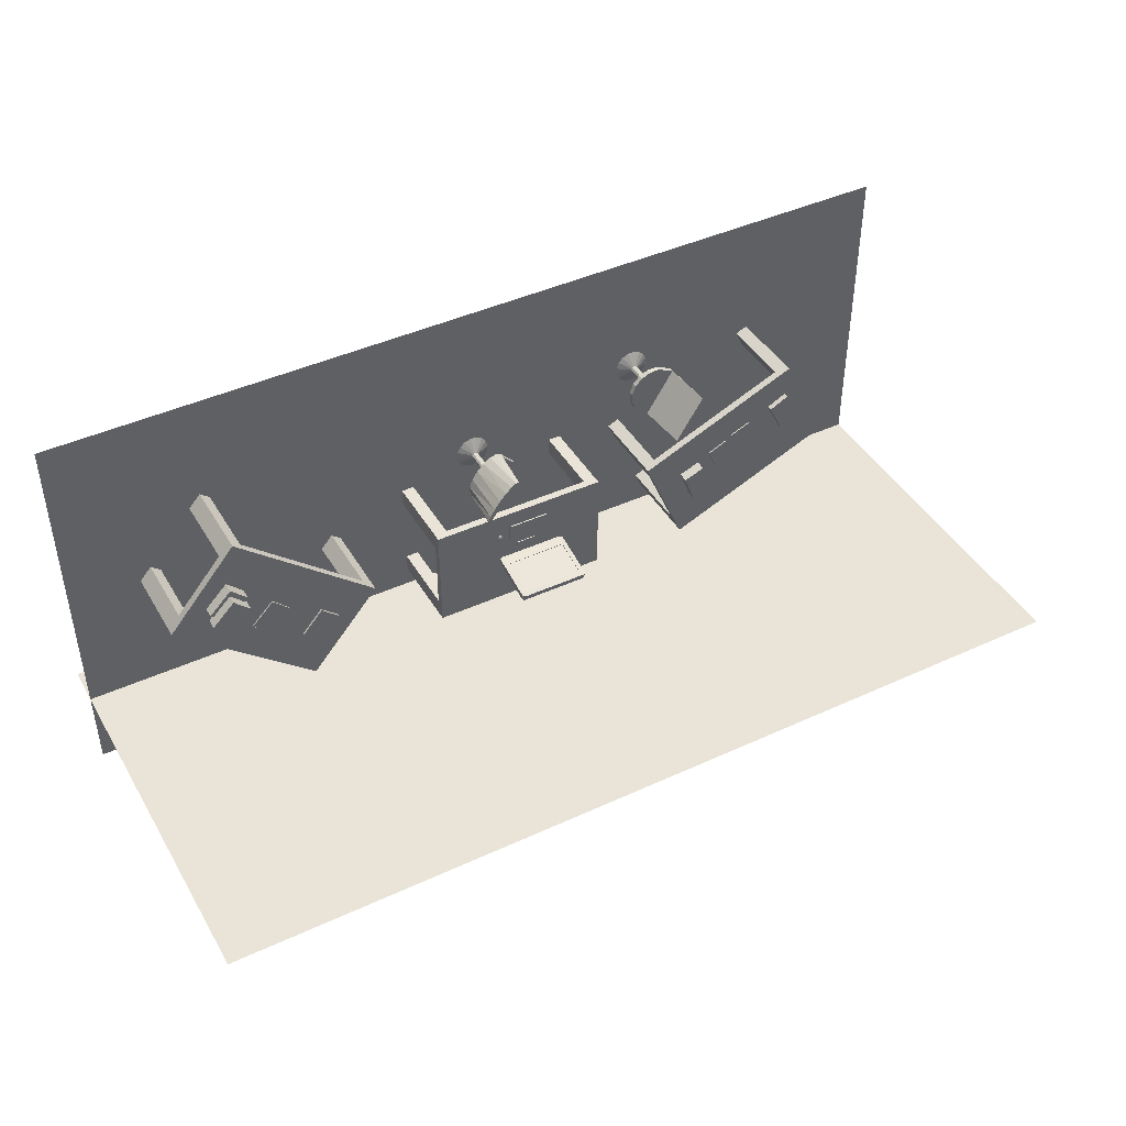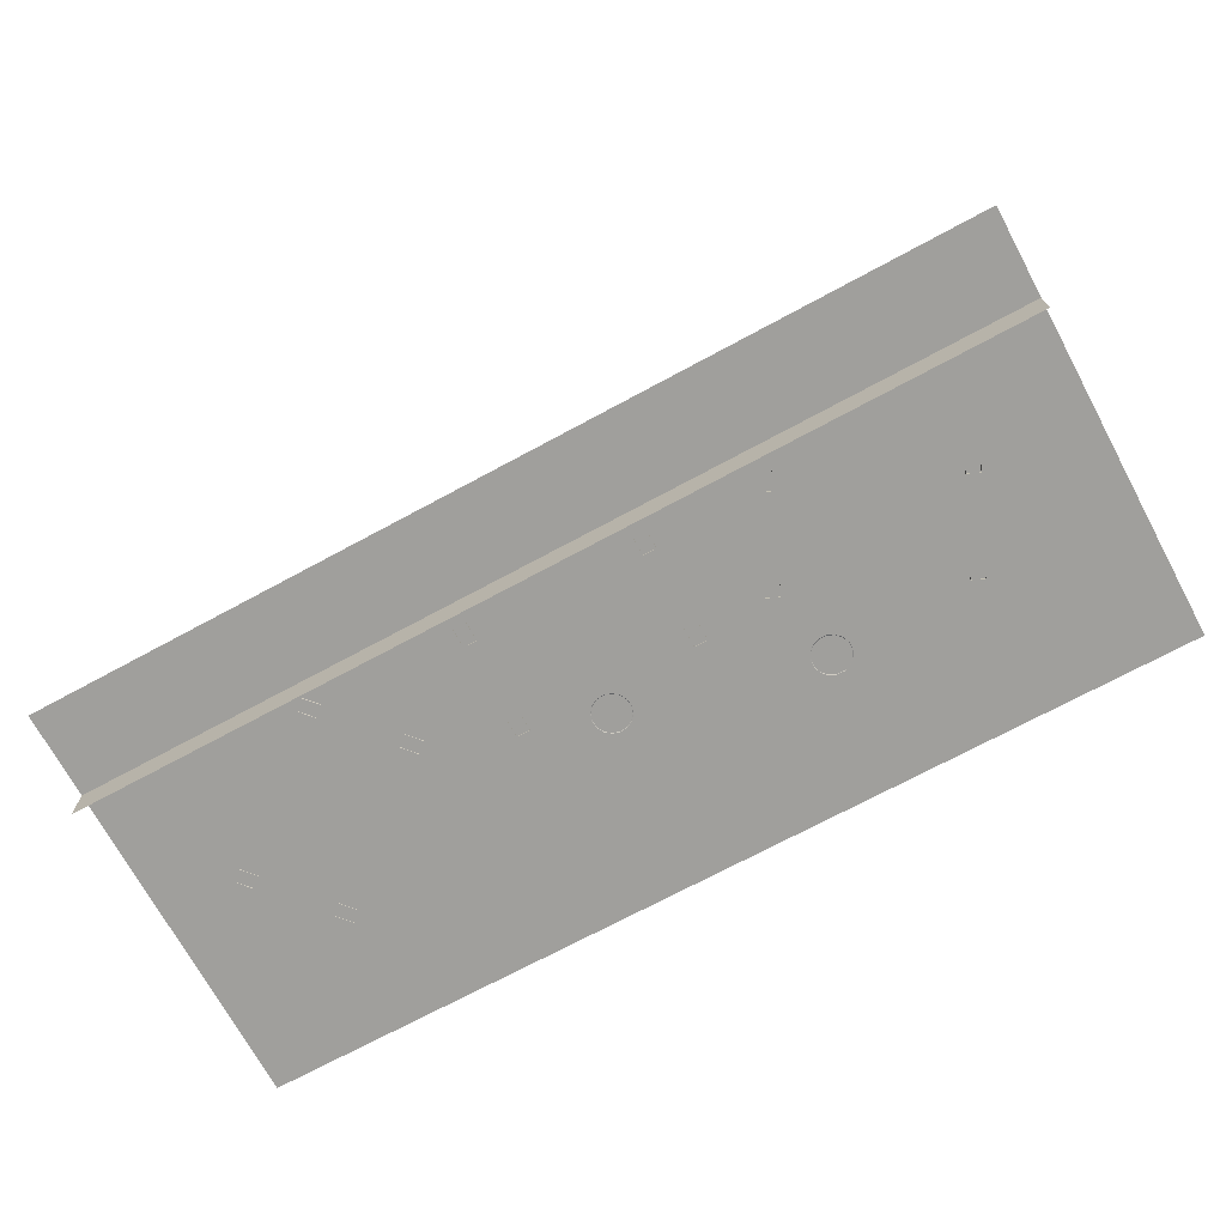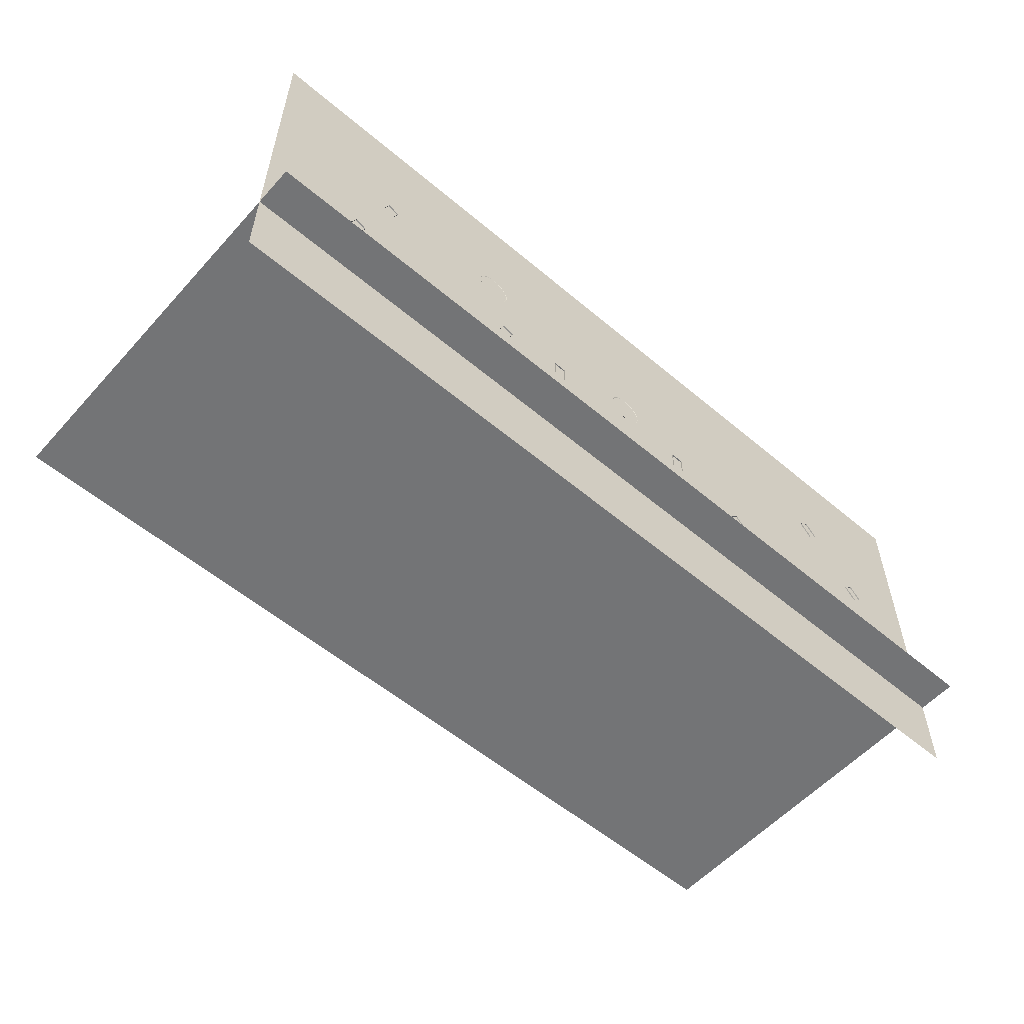
<metadata>
{"format":"obj","ext":"obj","renderer":"f3d","projection":"perspective","resolution":1024,"background":"white","views":[{"elev":43.4,"azim":151.4,"up":"+Z"},{"elev":-71.2,"azim":-151.6,"up":"+Y"},{"elev":-56.2,"azim":-41.4,"up":"+Z"}]}
</metadata>
<code>
o Plane.002_Plane.004
v -23.93 -2.554 -7.58
v -23.93 19.7 -7.58
v 25.49 -2.554 -7.58
v 25.49 19.7 -7.58
f 2 1 3
f 2 3 4
o Cube.000_Cube.015
v 17.61 -0.4428 4.149
v 21.52 -0.4428 -0.4019
v 17.61 3.777 4.149
v 10.03 3.777 -2.367
v 13.94 3.777 -6.918
v 21.52 3.777 -0.4019
v 10.03 -0.4428 -2.367
v 10.56 3.777 -1.911
v 10.68 3.772 -3.126
v 13.28 3.777 -6.16
v 14.47 3.777 -6.462
v 17.08 3.777 3.693
v 18.26 3.777 3.391
v 20.87 3.777 0.3566
v 20.99 3.777 -0.858
v 10.56 -0.4428 -1.911
v 14.47 -0.4428 -6.462
v 17.08 -0.4428 3.693
v 20.99 -0.4428 -0.858
v 10.68 -0.4428 -3.126
v 13.28 -0.4428 -6.16
v 18.26 -0.4428 3.391
v 20.87 -0.4428 0.3566
v 20.99 3.777 -0.858
v 13.82 3.777 -5.704
v 20.34 3.777 -0.0995
v 11.21 3.777 -2.669
v 17.73 3.777 2.935
v 13.82 -0.4428 -5.704
v 20.34 -0.4428 -0.0995
v 11.21 -0.4428 -2.669
v 17.73 -0.4428 2.935
v 17.61 4.198 4.149
v 10.03 4.198 -2.367
v 13.94 4.198 -6.918
v 21.52 4.198 -0.4019
v 13.94 -0.474 -6.918
f 8 13 24
f 8 24 11
f 12 8 11
f 12 11 20
f 22 5 7
f 22 7 16
f 5 26 17
f 5 17 7
f 27 6 10
f 27 10 18
f 16 32 36
f 16 36 22
f 31 12 20
f 31 20 35
f 18 30 34
f 18 34 27
f 28 23 30
f 23 34 30
f 15 29 33
f 15 33 21
f 38 8 37
f 8 7 37
f 8 12 7
f 12 16 7
f 38 37 40
f 38 40 39
f 38 39 9
f 8 38 9
f 8 9 14
f 8 14 13
f 9 41 25
f 9 25 14
f 29 14 25
f 29 25 33
f 37 10 40
f 37 7 10
f 7 18 10
f 7 17 18
o Cube.012_Cube.014
v 6.136 -0.4428 -0.4877
v 6.136 -0.4428 -6.488
v 6.136 3.777 -0.4877
v -3.864 3.777 -0.4877
v -3.864 3.777 -6.488
v 6.136 3.777 -6.488
v -3.864 -0.4428 -0.4877
v -3.164 3.777 -0.4877
v -3.864 3.772 -1.488
v -3.864 3.777 -5.488
v -3.164 3.777 -6.488
v 5.436 3.777 -0.4877
v 6.136 3.777 -1.488
v 6.136 3.777 -5.488
v 5.436 3.777 -6.488
v -3.164 -0.4428 -0.4877
v -3.164 -0.4428 -6.488
v 5.436 -0.4428 -0.4877
v 5.436 -0.4428 -6.488
v -3.864 -0.4428 -1.488
v -3.864 -0.4428 -5.488
v 6.136 -0.4428 -1.488
v 6.136 -0.4428 -5.488
v 5.436 3.777 -6.488
v -3.164 3.777 -5.488
v 5.436 3.777 -5.488
v -3.164 3.777 -1.488
v 5.436 3.777 -1.488
v -3.164 -0.4428 -5.488
v 5.436 -0.4428 -5.488
v -3.164 -0.4428 -1.488
v 5.436 -0.4428 -1.488
v 6.136 4.198 -0.4877
v -3.864 4.198 -0.4877
v -3.864 4.198 -6.488
v 6.136 4.198 -6.488
v -3.864 -0.474 -6.488
f 45 50 61
f 45 61 48
f 49 45 48
f 49 48 57
f 59 42 44
f 59 44 53
f 42 63 54
f 42 54 44
f 64 43 47
f 64 47 55
f 53 69 73
f 53 73 59
f 68 49 57
f 68 57 72
f 55 67 71
f 55 71 64
f 65 60 67
f 60 71 67
f 52 66 70
f 52 70 58
f 75 45 74
f 45 44 74
f 45 49 44
f 49 53 44
f 75 74 77
f 75 77 76
f 75 76 46
f 45 75 46
f 45 46 51
f 45 51 50
f 46 78 62
f 46 62 51
f 66 51 62
f 66 62 70
f 74 47 77
f 74 44 47
f 44 55 47
f 44 54 55
o Cone.002_Cone.004
v -9.058 -0.3919 3.693
v -9.34 -0.3919 3.424
v -9.497 -0.3919 3.067
v -9.505 -0.3919 2.676
v -9.364 -0.3919 2.313
v -8.521 0.06995 2.85
v -9.094 -0.3919 2.031
v -8.737 -0.3919 1.874
v -8.347 -0.3919 1.865
v -7.983 -0.3919 2.007
v -7.701 -0.3919 2.276
v -7.544 -0.3919 2.634
v -7.536 -0.3919 3.024
v -7.677 -0.3919 3.387
v -7.947 -0.3919 3.669
v -8.304 -0.3919 3.826
v -8.694 -0.3919 3.835
v -8.636 -0.07847 3.046
v -8.636 2.068 3.046
v -8.718 -0.07847 2.947
v -8.718 2.068 2.947
v -8.726 -0.07847 2.819
v -8.726 2.068 2.819
v -8.657 -0.07847 2.711
v -8.657 2.068 2.711
v -8.537 -0.07847 2.664
v -8.537 2.068 2.664
v -8.413 -0.07847 2.696
v -8.413 2.068 2.696
v -8.332 -0.07847 2.795
v -8.332 2.068 2.795
v -8.324 -0.07847 2.923
v -8.324 2.068 2.923
v -8.393 -0.07847 3.031
v -8.393 2.068 3.031
v -8.512 -0.07847 3.078
v -8.512 2.068 3.078
v -9.67 1.983 3.878
v -10.08 4.895 3.618
v -9.831 1.983 3.644
v -10.12 4.895 3.459
v -9.849 1.983 3.259
v -10.04 4.895 3.139
v -9.72 1.983 2.781
v -9.841 4.895 2.704
v -9.464 1.983 2.283
v -9.562 4.895 2.221
v -9.121 1.983 1.841
v -9.242 4.895 1.764
v -8.742 1.983 1.522
v -8.931 4.895 1.402
v -8.386 1.983 1.376
v -8.676 4.895 1.191
v -8.105 1.983 1.423
v -8.515 4.895 1.162
v -7.331 1.983 2.047
v -7.103 1.983 2.567
v -7.09 1.983 3.135
v -7.296 1.983 3.664
v -7.689 1.983 4.075
v -8.209 1.983 4.303
v -8.777 1.983 4.316
v -9.67 2.262 3.878
v -8.105 2.262 1.423
v -7.331 2.262 2.047
v -7.103 2.262 2.567
v -7.09 2.262 3.135
v -7.296 2.262 3.664
v -7.689 2.262 4.075
v -8.209 2.262 4.303
v -8.777 2.262 4.316
f 94 84 95
f 79 84 80
f 84 79 95
f 80 84 81
f 93 84 94
f 92 84 93
f 91 84 92
f 90 84 91
f 89 84 90
f 88 84 89
f 87 84 88
f 86 84 87
f 85 84 86
f 83 84 85
f 82 84 83
f 81 84 82
f 96 97 99
f 96 99 98
f 98 99 101
f 98 101 100
f 100 101 103
f 100 103 102
f 102 103 105
f 102 105 104
f 104 105 107
f 104 107 106
f 106 107 109
f 106 109 108
f 108 109 111
f 108 111 110
f 110 111 113
f 110 113 112
f 114 115 97
f 114 97 96
f 112 113 115
f 112 115 114
f 116 117 119
f 116 119 118
f 118 119 121
f 118 121 120
f 120 121 123
f 120 123 122
f 122 123 125
f 122 125 124
f 124 125 127
f 124 127 126
f 126 127 129
f 126 129 128
f 128 129 131
f 128 131 130
f 130 131 133
f 130 133 132
f 145 146 137
f 145 137 136
f 148 149 140
f 148 140 139
f 144 145 136
f 144 136 135
f 147 148 139
f 147 139 138
f 143 144 135
f 143 135 134
f 146 147 138
f 146 138 137
f 149 141 116
f 149 116 140
f 142 143 134
f 142 134 132
f 142 141 149
f 142 149 148
f 142 148 147
f 142 147 146
f 142 146 145
f 142 145 144
f 142 144 143
f 116 141 117
f 133 142 132
f 142 133 117
f 142 117 141
f 119 117 133
f 121 119 133
f 121 133 123
f 133 125 123
f 133 127 125
f 133 129 127
f 133 131 129
o Cone
v 2.346 -0.3919 -0.1804
v 2.592 -0.3919 0.122
v 2.704 -0.3919 0.4957
v 2.665 -0.3919 0.8839
v 2.48 -0.3919 1.227
v 1.709 0.06995 0.5906
v 2.178 -0.3919 1.474
v 1.804 -0.3919 1.586
v 1.416 -0.3919 1.547
v 1.072 -0.3919 1.362
v 0.8255 -0.3919 1.059
v 0.7134 -0.3919 0.6855
v 0.7529 -0.3919 0.2973
v 0.9379 -0.3919 -0.04625
v 1.24 -0.3919 -0.2928
v 1.614 -0.3919 -0.4049
v 2.002 -0.3919 -0.3654
v 1.848 -0.07847 0.4103
v 1.848 2.068 0.4103
v 1.917 -0.07847 0.5186
v 1.917 2.068 0.5186
v 1.909 -0.07847 0.6467
v 1.909 2.068 0.6467
v 1.827 -0.07847 0.7456
v 1.827 2.068 0.7456
v 1.703 -0.07847 0.7776
v 1.703 2.068 0.7776
v 1.583 -0.07847 0.7304
v 1.583 2.068 0.7304
v 1.515 -0.07847 0.6222
v 1.515 2.068 0.6222
v 1.523 -0.07847 0.4941
v 1.523 2.068 0.4941
v 1.604 -0.07847 0.3952
v 1.604 2.068 0.3952
v 1.728 -0.07847 0.3632
v 1.728 2.068 0.3632
v 2.976 1.983 -0.2887
v 3.35 4.895 0.02043
v 3.107 1.983 -0.03655
v 3.372 4.895 0.1824
v 3.077 1.983 0.348
v 3.25 4.895 0.4907
v 2.891 1.983 0.8066
v 3.001 4.895 0.8982
v 2.576 1.983 1.269
v 2.665 4.895 1.343
v 2.181 1.983 1.666
v 2.292 4.895 1.757
v 1.766 1.983 1.935
v 1.939 4.895 2.078
v 1.394 1.983 2.037
v 1.659 4.895 2.256
v 1.122 1.983 1.956
v 1.496 4.895 2.265
v 0.4301 1.983 1.241
v 0.2669 1.983 0.6973
v 0.3244 1.983 0.1322
v 0.5938 1.983 -0.3679
v 1.034 1.983 -0.7269
v 1.578 1.983 -0.8901
v 2.143 1.983 -0.8326
v 2.976 2.262 -0.2887
v 1.122 2.262 1.956
v 0.4301 2.262 1.241
v 0.2669 2.262 0.6973
v 0.3244 2.262 0.1322
v 0.5938 2.262 -0.3679
v 1.034 2.262 -0.7269
v 1.578 2.262 -0.8901
v 2.143 2.262 -0.8326
f 165 155 166
f 150 155 151
f 155 150 166
f 151 155 152
f 164 155 165
f 163 155 164
f 162 155 163
f 161 155 162
f 160 155 161
f 159 155 160
f 158 155 159
f 157 155 158
f 156 155 157
f 154 155 156
f 153 155 154
f 152 155 153
f 167 168 170
f 167 170 169
f 169 170 172
f 169 172 171
f 171 172 174
f 171 174 173
f 173 174 176
f 173 176 175
f 175 176 178
f 175 178 177
f 177 178 180
f 177 180 179
f 179 180 182
f 179 182 181
f 181 182 184
f 181 184 183
f 185 186 168
f 185 168 167
f 183 184 186
f 183 186 185
f 187 188 190
f 187 190 189
f 189 190 192
f 189 192 191
f 191 192 194
f 191 194 193
f 193 194 196
f 193 196 195
f 195 196 198
f 195 198 197
f 197 198 200
f 197 200 199
f 199 200 202
f 199 202 201
f 201 202 204
f 201 204 203
f 216 217 208
f 216 208 207
f 219 220 211
f 219 211 210
f 215 216 207
f 215 207 206
f 218 219 210
f 218 210 209
f 214 215 206
f 214 206 205
f 217 218 209
f 217 209 208
f 220 212 187
f 220 187 211
f 213 214 205
f 213 205 203
f 213 212 220
f 213 220 219
f 213 219 218
f 213 218 217
f 213 217 216
f 213 216 215
f 213 215 214
f 187 212 188
f 204 213 203
f 213 204 188
f 213 188 212
f 190 188 204
f 192 190 204
f 192 204 194
f 204 196 194
f 204 198 196
f 204 200 198
f 204 202 200
o Cube.009_Cube.013
v 18.68 4.687 -0.7068
v 19.56 4.687 0.1678
v 18.32 4.687 1.417
v 17.44 4.687 0.5424
v 18.68 5.323 -0.7068
v 19.56 5.323 0.1678
v 18.32 5.323 1.417
v 17.44 5.323 0.5424
f 222 221 225
f 222 225 226
f 226 227 223
f 226 223 222
f 227 228 224
f 227 224 223
f 221 224 228
f 221 228 225
f 228 227 226
f 228 226 225
o Cube.011_Cube.012
v 13.5 4.205 -4.557
v 14.43 4.205 -3.738
v 13.27 4.205 -2.416
v 12.34 4.205 -3.235
v 13.5 4.317 -4.557
v 14.43 4.317 -3.738
v 13.27 4.317 -2.416
v 12.34 4.317 -3.235
f 230 229 233
f 230 233 234
f 234 235 231
f 234 231 230
f 235 236 232
f 235 232 231
f 229 232 236
f 229 236 233
f 236 235 234
f 236 234 233
o Cube.010_Cube.011
v 16.27 4.18 -2.686
v 17.15 4.18 -1.811
v 15.91 4.18 -0.5622
v 15.03 4.18 -1.437
v 16.27 4.271 -2.686
v 17.15 4.271 -1.811
v 15.91 4.271 -0.5622
v 15.03 4.271 -1.437
f 238 237 241
f 238 241 242
f 242 243 239
f 242 239 238
f 243 244 240
f 243 240 239
f 237 240 244
f 237 244 241
f 244 243 242
f 244 242 241
o Cube.008_Cube.009
v 18.61 4.164 -0.3575
v 19.5 4.164 0.5171
v 18.26 4.164 1.766
v 17.37 4.164 0.8918
v 18.61 4.8 -0.3575
v 19.5 4.8 0.5171
v 18.26 4.8 1.766
v 17.37 4.8 0.8918
f 246 245 249
f 246 249 250
f 250 251 247
f 250 247 246
f 251 252 248
f 251 248 247
f 245 248 252
f 245 252 249
f 252 251 250
f 252 250 249
o Cylinder.001_Cylinder.002
v 2.634 7.228 -4.023
v 2.634 7.299 -3.7
v 2.634 4.651 -3.458
v 2.634 4.722 -3.135
v 2.609 4.593 -3.445
v 2.609 4.664 -3.122
v 2.564 4.548 -3.435
v 2.564 4.619 -3.113
v 2.504 4.524 -3.43
v 2.504 4.595 -3.107
v -1.164 4.524 -3.43
v -1.164 4.595 -3.107
v -1.224 4.548 -3.435
v -1.224 4.619 -3.113
v -1.269 4.593 -3.445
v -1.269 4.664 -3.122
v -1.294 4.651 -3.458
v -1.294 4.722 -3.135
v -1.294 7.228 -4.023
v -1.294 7.299 -3.7
v -1.269 7.286 -4.036
v -1.269 7.357 -3.713
v -1.224 7.331 -4.046
v -1.224 7.402 -3.723
v -1.164 7.355 -4.051
v -1.164 7.426 -3.728
v 2.504 7.355 -4.051
v 2.504 7.426 -3.728
v 2.564 7.331 -4.046
v 2.564 7.402 -3.723
v 2.609 7.286 -4.036
v 2.609 7.357 -3.713
v -1.164 7.426 -3.728
v 2.634 4.722 -3.135
v -1.035 7.174 -3.673
v 2.367 7.18 -3.649
v -1.025 5.175 -3.175
v 2.367 5.168 -3.208
v -1.036 7.165 -3.709
v 2.367 7.17 -3.685
v -1.025 5.166 -3.211
v 2.367 5.159 -3.243
v 0.1983 4.138 -3.841
v 1.24 4.138 -3.841
v 1.345 4.138 -2.779
v 0.0934 4.138 -2.779
v 0.1983 4.246 -3.841
v 1.24 4.246 -3.841
v 1.345 4.246 -2.779
v 0.0934 4.246 -2.779
v 0.195 5.66 -3.618
v 1.237 5.66 -3.618
f 253 254 256
f 253 256 255
f 255 256 258
f 255 258 257
f 257 258 260
f 257 260 259
f 259 260 262
f 259 262 261
f 261 262 264
f 261 264 263
f 263 264 266
f 263 266 265
f 265 266 268
f 265 268 267
f 267 268 270
f 267 270 269
f 269 270 272
f 269 272 271
f 271 272 274
f 271 274 273
f 273 274 276
f 273 276 275
f 275 276 278
f 275 278 277
f 277 278 280
f 277 280 279
f 279 280 282
f 279 282 281
f 254 253 283
f 254 283 284
f 281 282 284
f 281 284 283
f 292 291 293
f 292 293 294
f 289 290 294
f 289 294 293
f 287 289 293
f 287 293 291
f 292 294 290
f 292 290 288
f 291 292 288
f 291 288 287
f 287 285 276
f 274 287 276
f 274 272 287
f 272 270 287
f 270 289 287
f 290 289 270
f 256 290 270
f 256 270 268
f 258 256 268
f 258 268 266
f 260 258 266
f 260 266 264
f 260 264 262
f 282 280 288
f 284 282 288
f 254 284 288
f 286 254 288
f 286 288 290
f 280 278 287
f 288 280 287
f 300 301 297
f 300 297 296
f 301 302 298
f 301 298 297
f 302 299 295
f 302 295 298
f 302 301 300
f 302 300 299
f 299 300 304
f 299 304 303
o Cylinder
v 2.364 4.285 -2.104
v 2.37 4.358 -2.092
v 2.386 4.388 -2.062
v 2.355 4.285 -2.062
v 2.364 4.358 -2.062
v 2.364 4.285 -2.02
v 2.37 4.358 -2.033
v 2.386 4.285 -2.003
v 2.386 4.358 -2.02
v 2.407 4.285 -2.02
v 2.401 4.358 -2.033
v 2.416 4.285 -2.062
v 2.407 4.358 -2.062
v 2.407 4.285 -2.104
v 2.401 4.358 -2.092
v 2.386 4.285 -2.121
v 2.386 4.358 -2.104
v 2.384 4.311 -2.163
v 2.384 4.213 -2.23
v 2.456 4.311 -2.115
v 2.486 4.213 -2.163
v 2.486 4.311 -2
v 2.528 4.213 -2
v 2.456 4.311 -1.885
v 2.486 4.213 -1.837
v 2.384 4.311 -1.837
v 2.384 4.213 -1.769
v 2.312 4.311 -1.885
v 2.282 4.213 -1.837
v 2.282 4.311 -2
v 2.24 4.213 -2
v 2.384 4.351 -2
v 2.312 4.311 -2.115
v 2.282 4.213 -2.163
f 307 306 309
f 307 309 311
f 307 311 313
f 307 313 315
f 307 315 317
f 307 317 319
f 307 319 321
f 306 305 308
f 306 308 309
f 309 308 310
f 309 310 311
f 311 310 312
f 311 312 313
f 313 312 314
f 313 314 315
f 315 314 316
f 315 316 317
f 317 316 318
f 317 318 319
f 319 318 320
f 319 320 321
f 324 325 323
f 324 323 322
f 326 327 325
f 326 325 324
f 328 329 327
f 328 327 326
f 330 331 329
f 330 329 328
f 332 333 331
f 332 331 330
f 334 335 333
f 334 333 332
f 337 338 335
f 337 335 334
f 336 324 322
f 336 326 324
f 336 328 326
f 336 330 328
f 336 332 330
f 336 334 332
f 307 321 306
f 336 337 334
f 322 323 338
f 322 338 337
f 305 306 321
f 305 321 320
f 336 322 337
o Cube.007_Cube.008
v -0.5765 4.142 -2.318
v 1.789 4.142 -2.318
v 1.789 4.142 -1.418
v -0.5765 4.142 -1.418
v -0.5765 4.276 -2.318
v 1.789 4.276 -2.318
v 1.789 4.276 -1.418
v -0.5765 4.276 -1.418
f 344 345 341
f 344 341 340
f 345 346 342
f 345 342 341
f 339 342 346
f 339 346 343
f 346 345 344
f 346 344 343
o Cube.006_Cube.007
v -13 4.172 -2.431
v -11.87 4.172 -2.929
v -11.16 4.172 -1.318
v -12.3 4.172 -0.8191
v -13 4.263 -2.431
v -11.87 4.263 -2.929
v -11.16 4.263 -1.318
v -12.3 4.263 -0.8191
f 348 347 351
f 348 351 352
f 352 353 349
f 352 349 348
f 353 354 350
f 353 350 349
f 347 350 354
f 347 354 351
f 354 353 352
f 354 352 351
o Cube.005_Cube.006
v -11.09 4.108 -3.403
v -9.926 4.108 -3.842
v -9.304 4.108 -2.195
v -10.47 4.108 -1.757
v -11.09 4.773 -3.403
v -9.926 4.773 -3.842
v -9.304 4.773 -2.195
v -10.47 4.773 -1.757
f 356 355 359
f 356 359 360
f 360 361 357
f 360 357 356
f 361 362 358
f 361 358 357
f 355 358 362
f 355 362 359
f 362 361 360
f 362 360 359
o Cube.004_Cube.005
v -14.46 4.172 -1.669
v -13.33 4.172 -2.167
v -12.62 4.172 -0.5556
v -13.76 4.172 -0.05701
v -14.46 4.263 -1.669
v -13.33 4.263 -2.167
v -12.62 4.263 -0.5556
v -13.76 4.263 -0.05701
f 364 363 367
f 364 367 368
f 368 369 365
f 368 365 364
f 369 370 366
f 369 366 365
f 363 366 370
f 363 370 367
f 370 369 368
f 370 368 367
o Cube.003_Cube.004
v -16.96 4.198 -0.4391
v -15.86 4.198 -1.006
v -15.05 4.198 0.5598
v -16.16 4.198 1.127
v -16.96 4.493 -0.4391
v -15.86 4.493 -1.006
v -15.05 4.493 0.5598
v -16.16 4.493 1.127
f 372 371 375
f 372 375 376
f 376 377 373
f 376 373 372
f 377 378 374
f 377 374 373
f 371 374 378
f 371 378 375
f 378 377 376
f 378 376 375
o Cube.001
v -7.103 -0.4428 -1.039
v -9.451 -0.4428 -6.56
v -7.103 3.777 -1.039
v -16.3 3.777 2.875
v -18.65 3.777 -2.646
v -9.451 3.777 -6.56
v -16.3 -0.4428 2.875
v -15.66 3.777 2.601
v -16.7 3.772 1.955
v -18.26 3.777 -1.726
v -18.01 3.777 -2.92
v -7.747 3.777 -0.7651
v -7.494 3.777 -1.959
v -9.06 3.777 -5.64
v -10.1 3.777 -6.286
v -15.66 -0.4428 2.601
v -18.01 -0.4428 -2.92
v -7.747 -0.4428 -0.7651
v -10.1 -0.4428 -6.286
v -16.7 -0.4428 1.955
v -18.26 -0.4428 -1.726
v -7.494 -0.4428 -1.959
v -9.06 -0.4428 -5.64
v -10.1 3.777 -6.286
v -17.62 3.777 -2
v -9.704 3.777 -5.366
v -16.05 3.777 1.681
v -8.138 3.777 -1.685
v -17.62 -0.4428 -2
v -9.704 -0.4428 -5.366
v -16.05 -0.4428 1.681
v -8.138 -0.4428 -1.685
v -7.103 4.198 -1.039
v -16.3 4.198 2.875
v -18.65 4.198 -2.646
v -9.451 4.198 -6.56
v -18.65 -0.474 -2.646
f 382 387 398
f 382 398 385
f 386 382 385
f 386 385 394
f 396 379 381
f 396 381 390
f 379 400 391
f 379 391 381
f 401 380 384
f 401 384 392
f 390 406 410
f 390 410 396
f 405 386 394
f 405 394 409
f 392 404 408
f 392 408 401
f 402 397 404
f 397 408 404
f 389 403 407
f 389 407 395
f 412 382 411
f 382 381 411
f 382 386 381
f 386 390 381
f 412 411 414
f 412 414 413
f 412 413 383
f 382 412 383
f 382 383 388
f 382 388 387
f 383 415 399
f 383 399 388
f 403 388 399
f 403 399 407
f 411 384 414
f 411 381 384
f 381 392 384
f 381 391 392
o Plane
v -23.93 -0.3796 10.11
v -23.93 -0.3796 -12.14
v 25.49 -0.3796 10.11
v 25.49 -0.3796 -12.14
f 417 416 418
f 417 418 419

</code>
